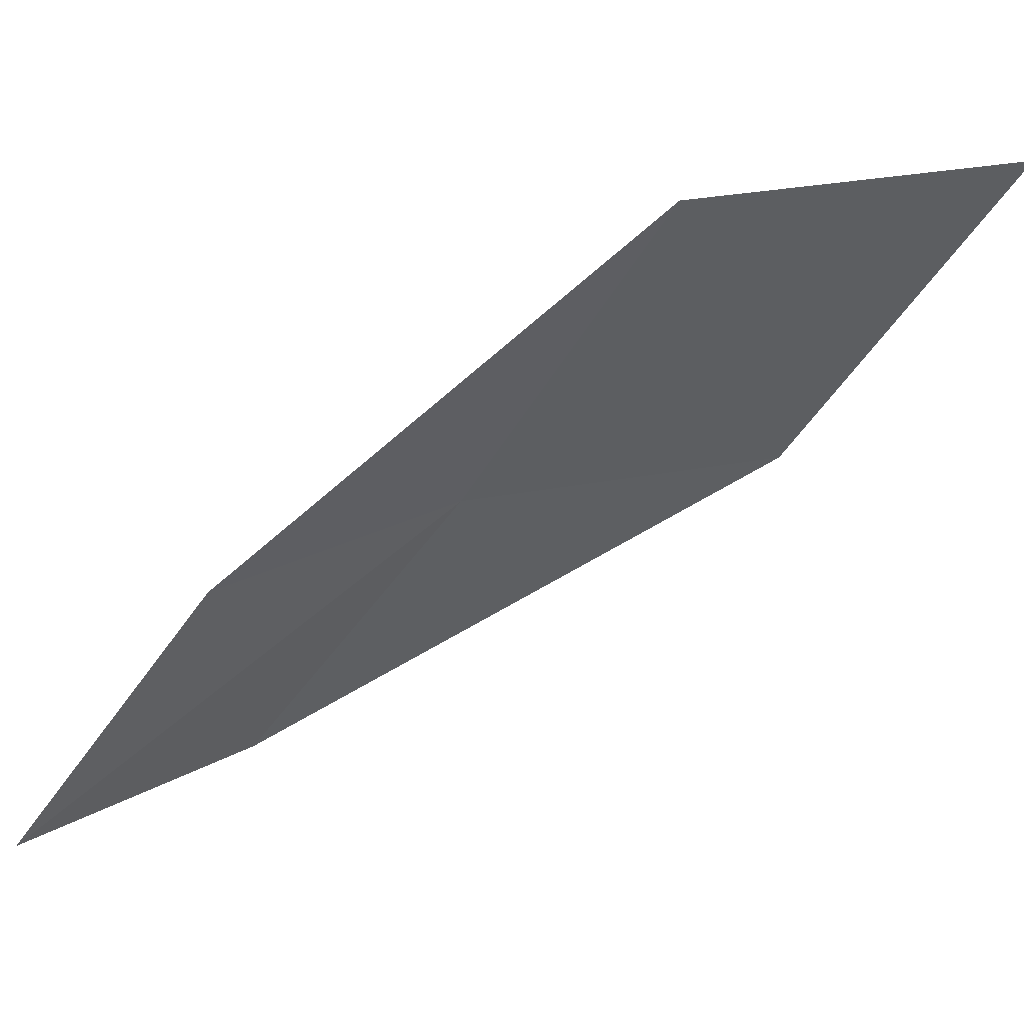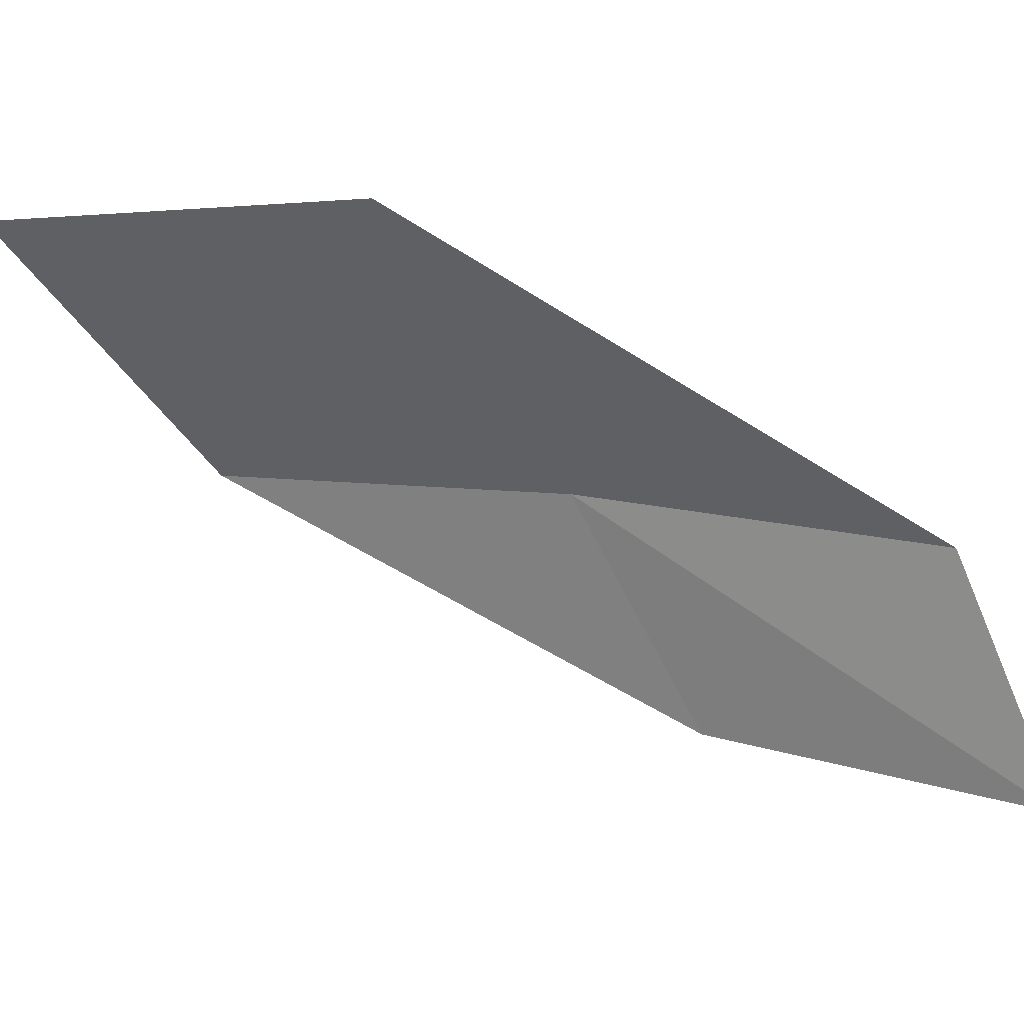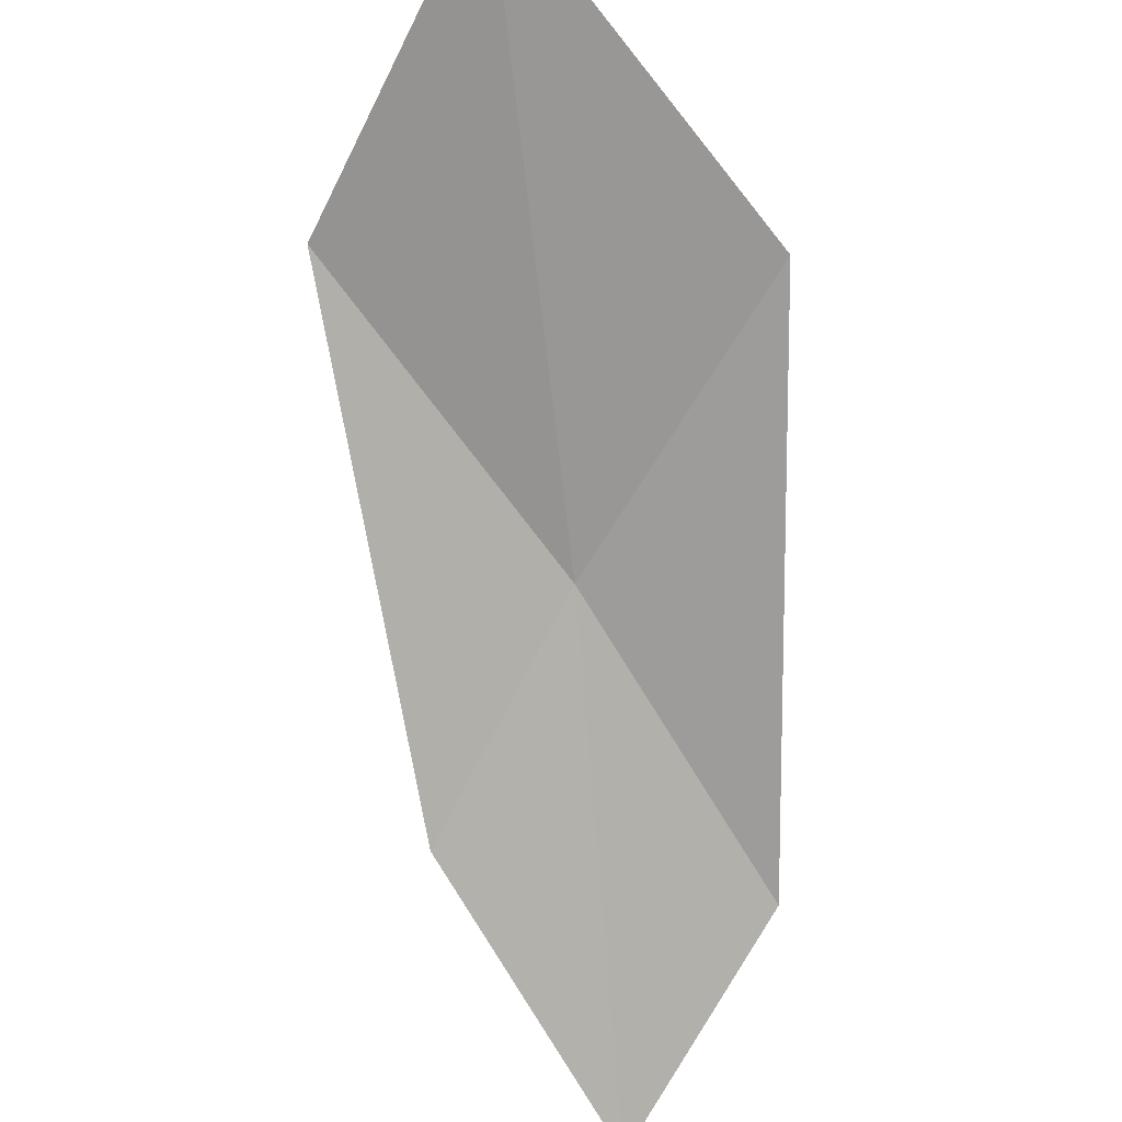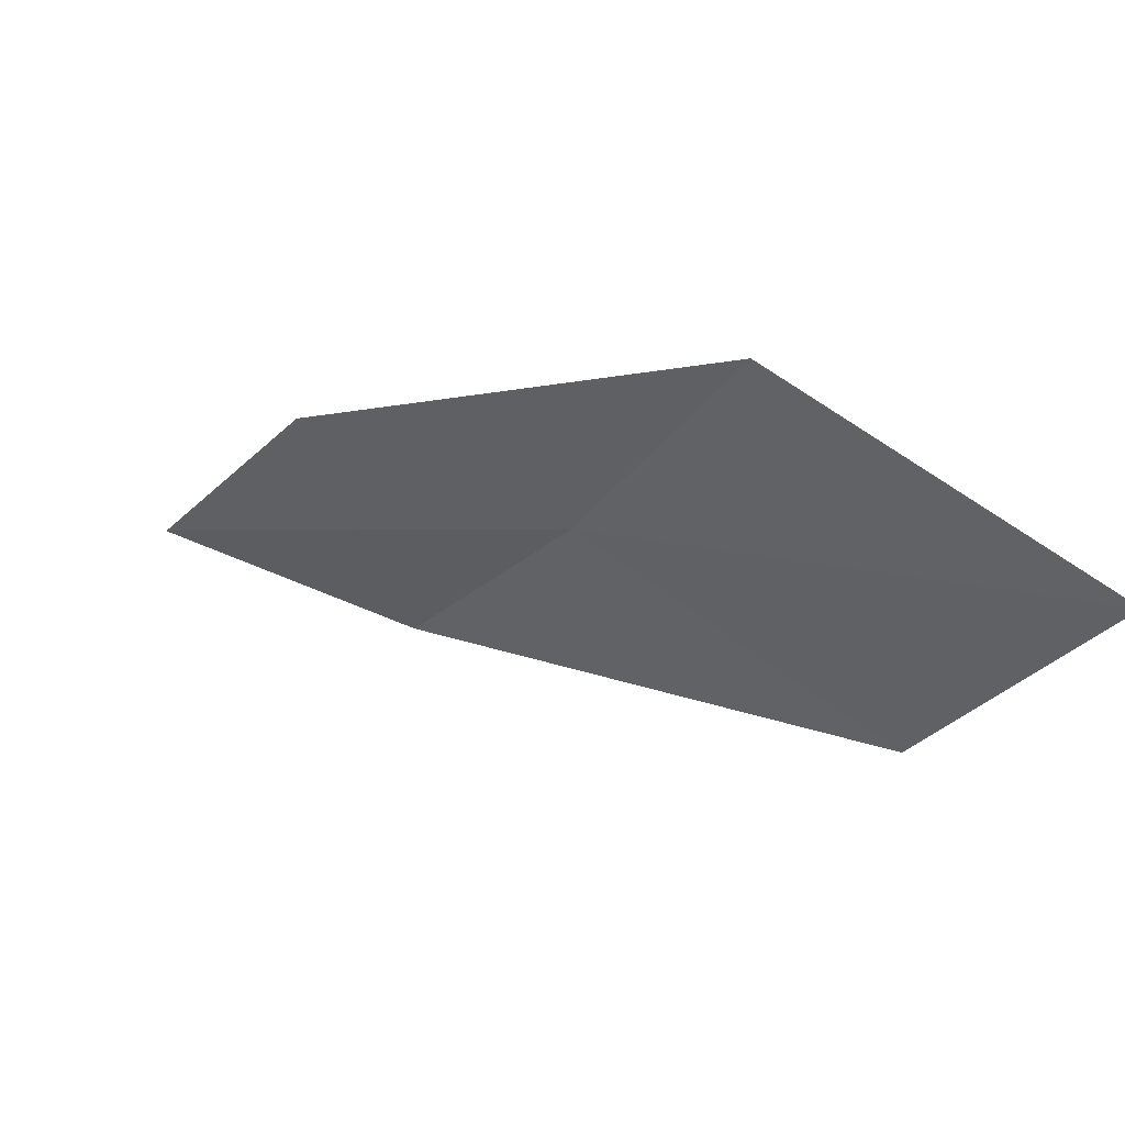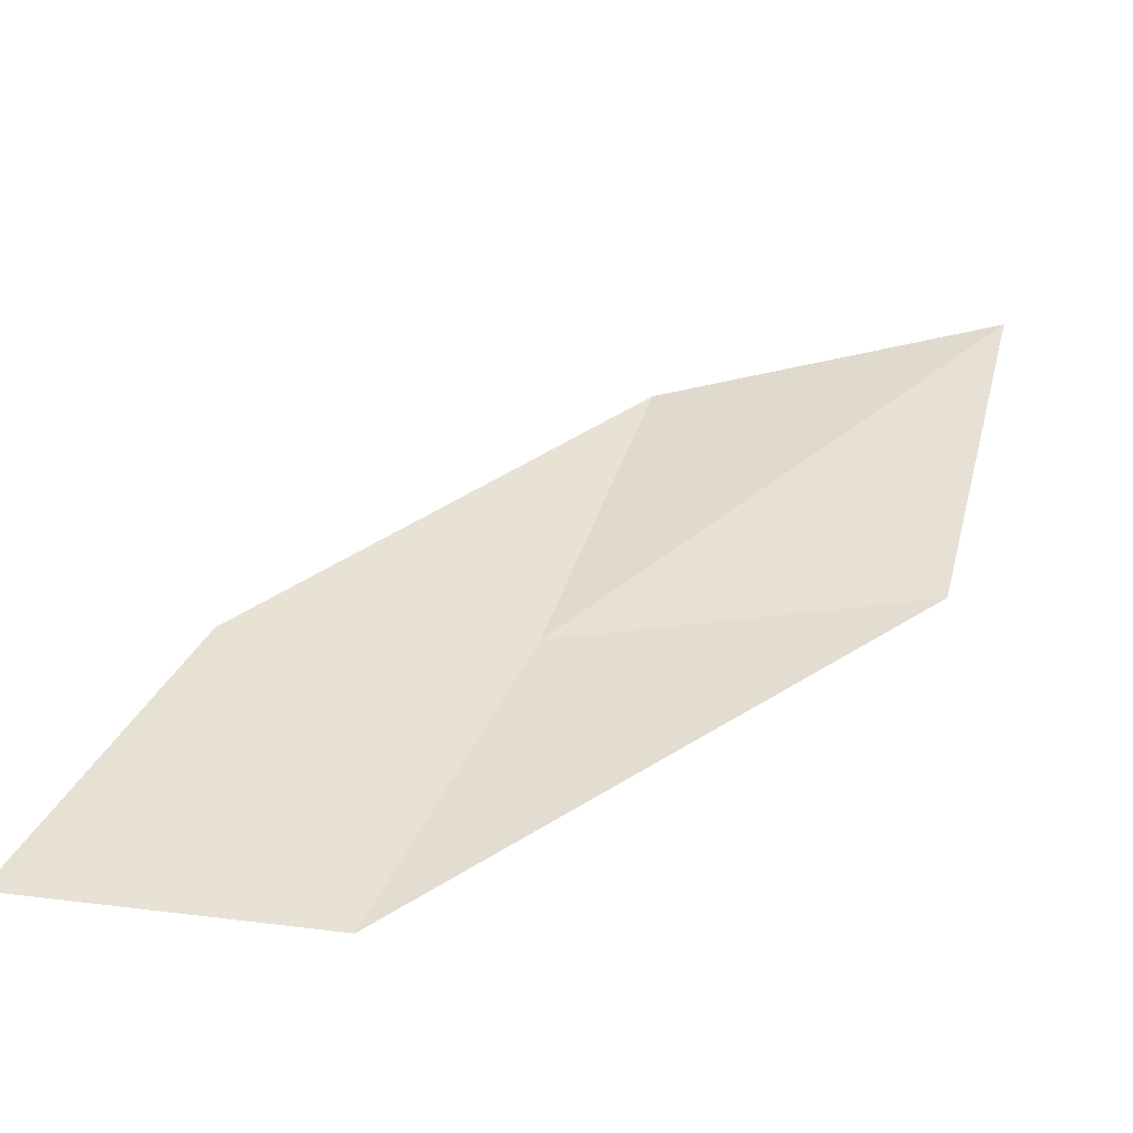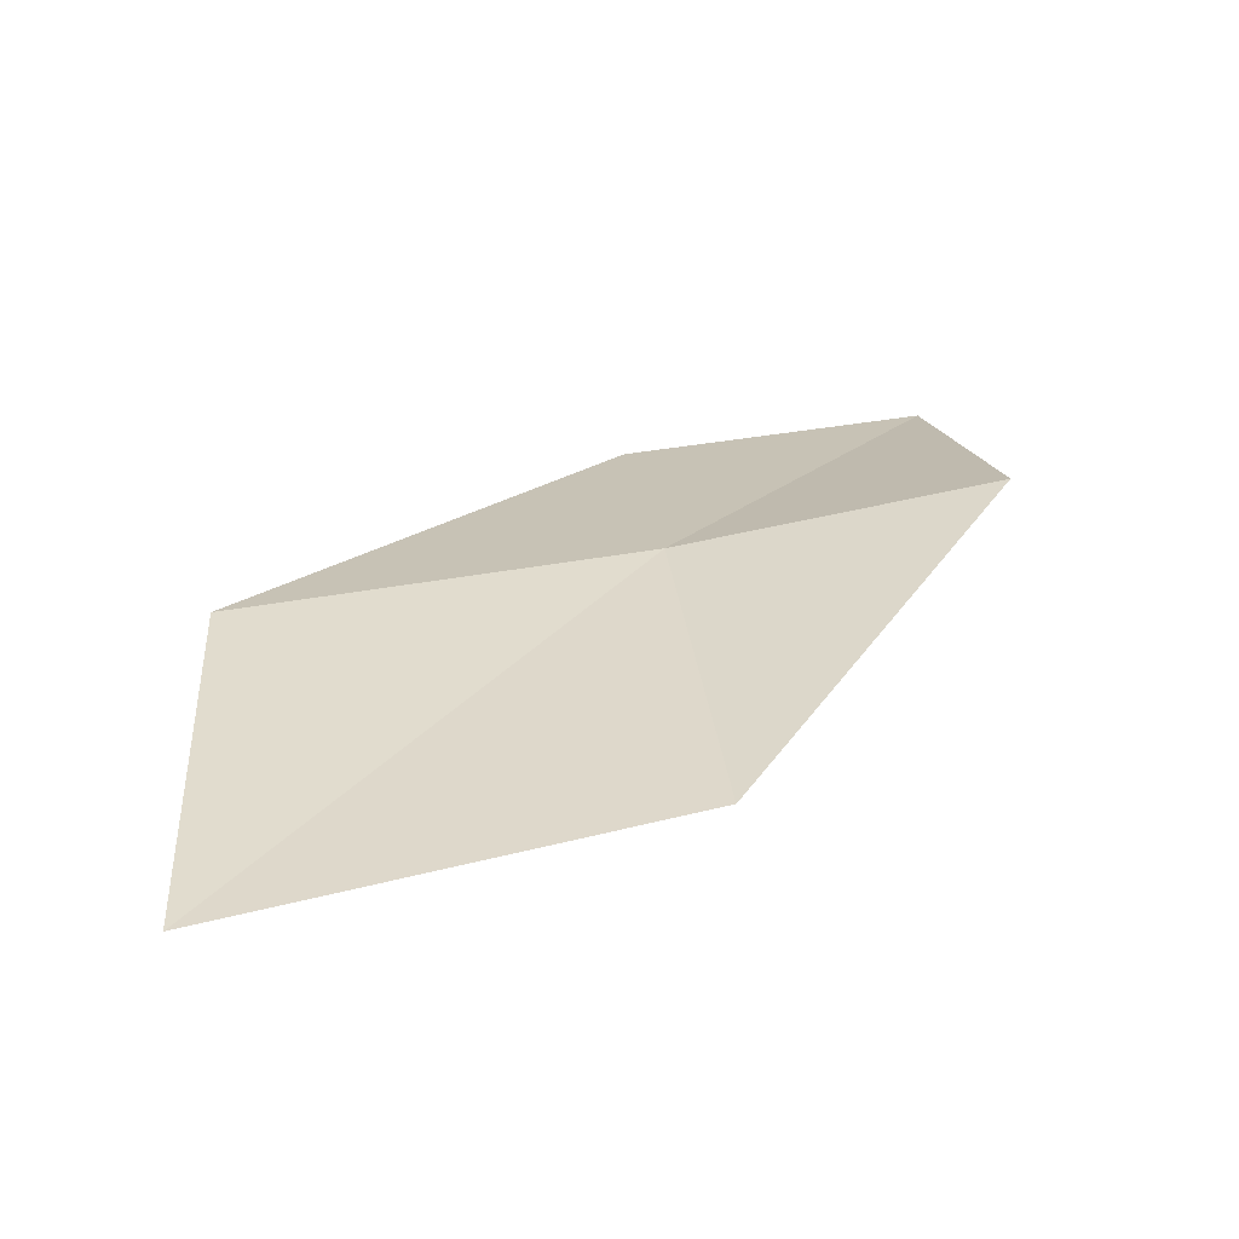
<metadata>
{"format":"obj","ext":"obj","renderer":"f3d","projection":"perspective","resolution":1024,"background":"white","views":[{"elev":-33.9,"azim":158.5,"up":"+Z"},{"elev":-41.7,"azim":-63.7,"up":"+Z"},{"elev":-48.3,"azim":-130.5,"up":"+Z"},{"elev":70.5,"azim":-123.7,"up":"+Y"},{"elev":-39.5,"azim":-160.6,"up":"+Y"},{"elev":50.0,"azim":-104.8,"up":"+Z"}]}
</metadata>
<code>
v -9.318 1.191 17.32
v -9.518 2.207 17.64
v -10.45 2.419 17.9
v -10.25 1.308 17.64
v -8.656 1.108 16.93
v -9.03 0.2381 16.99
v -8.385 0.2221 16.56
f 1 3 2
f 1 4 3
f 1 2 5
f 1 6 4
f 1 5 7
f 1 7 6

</code>
